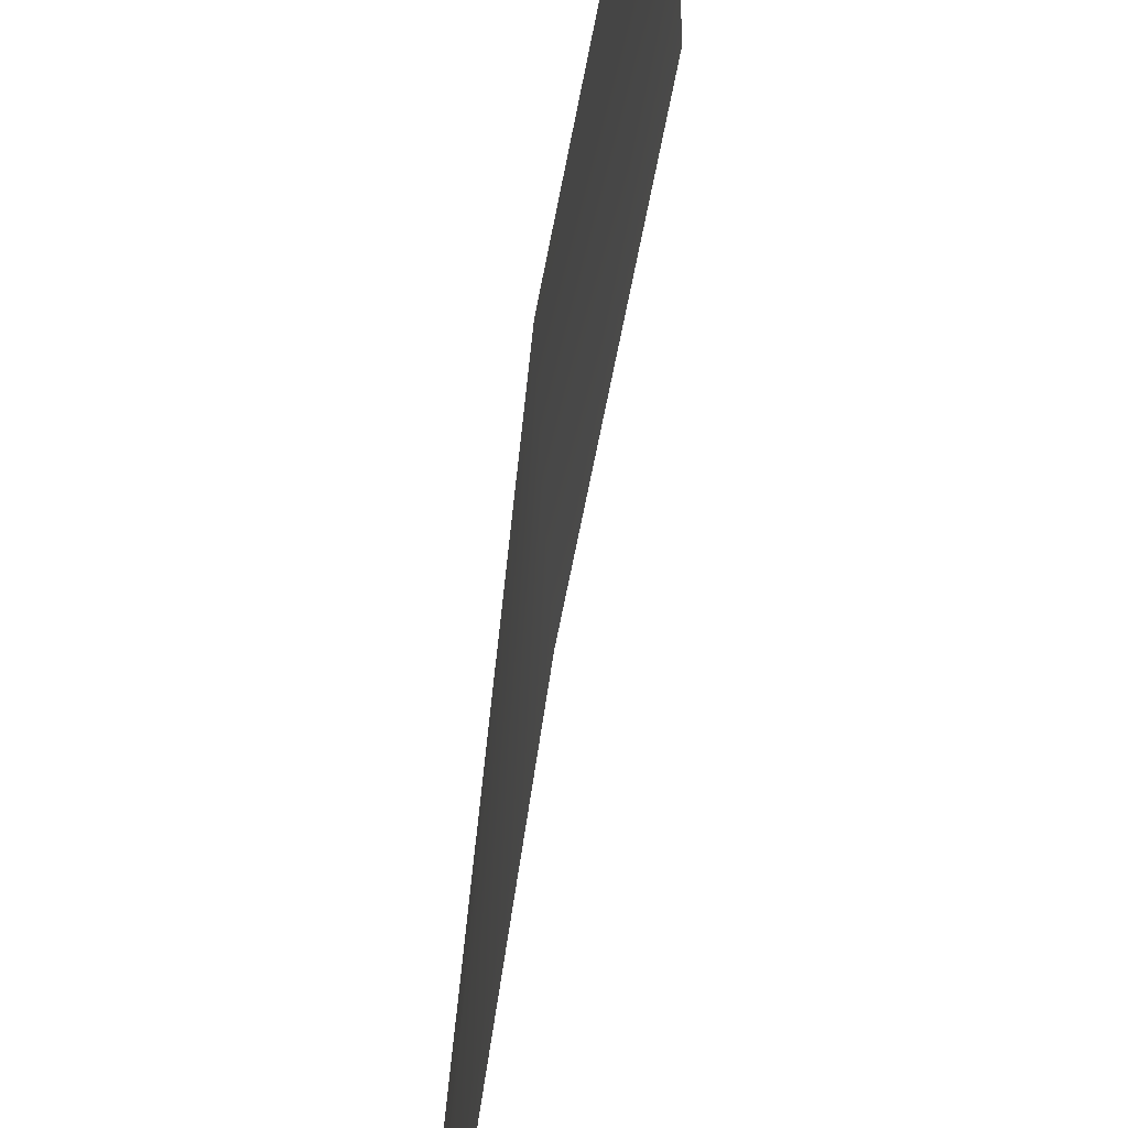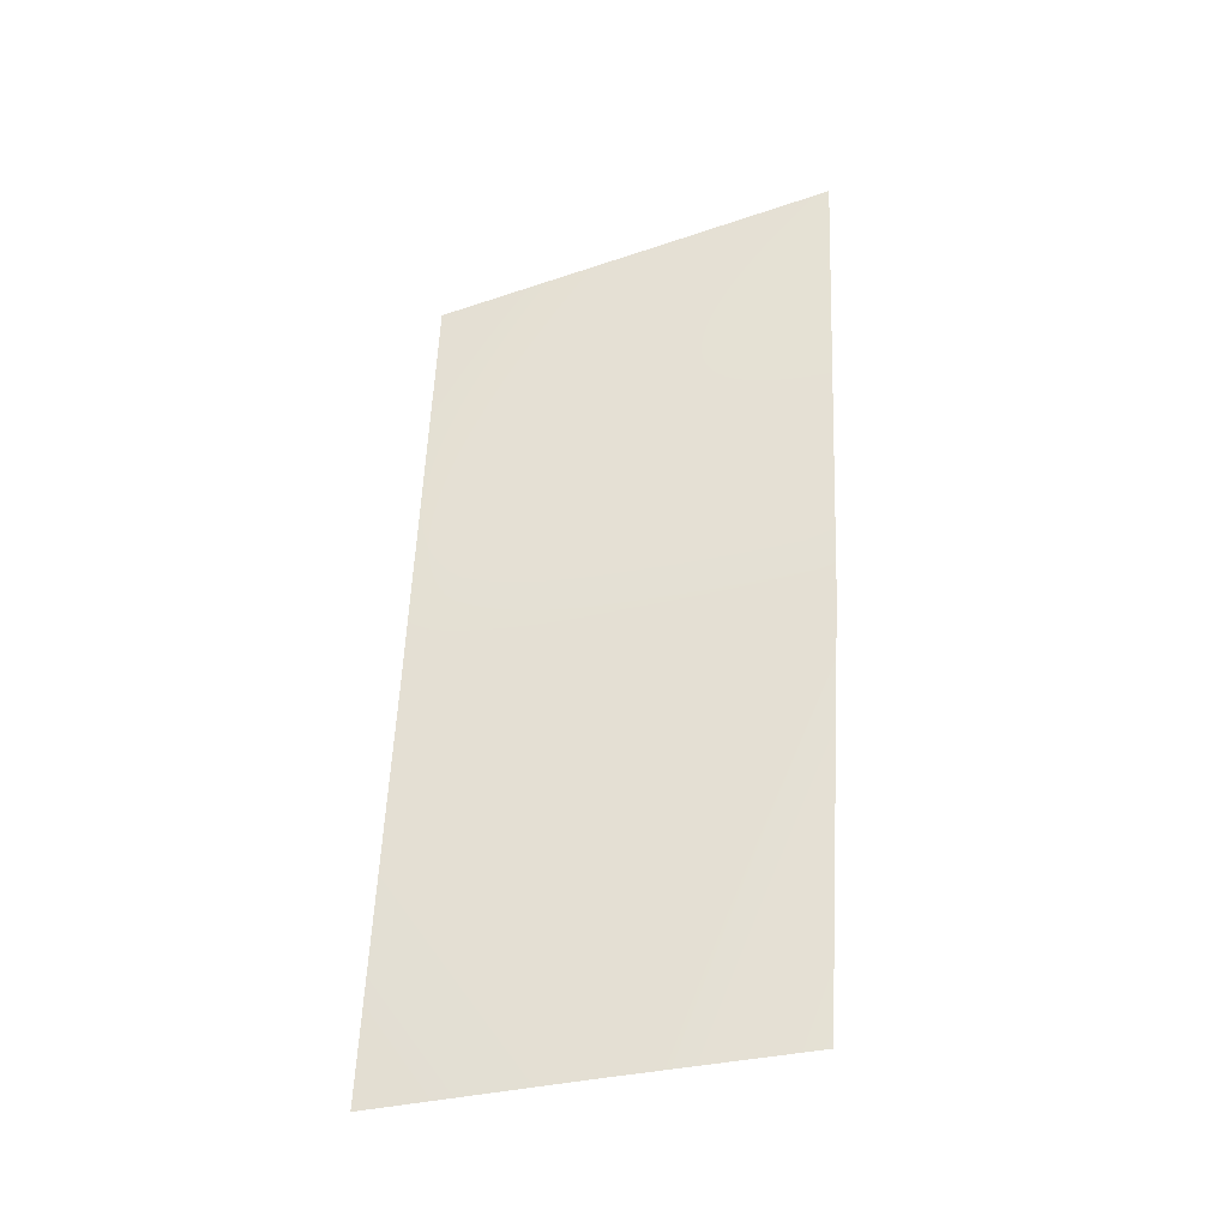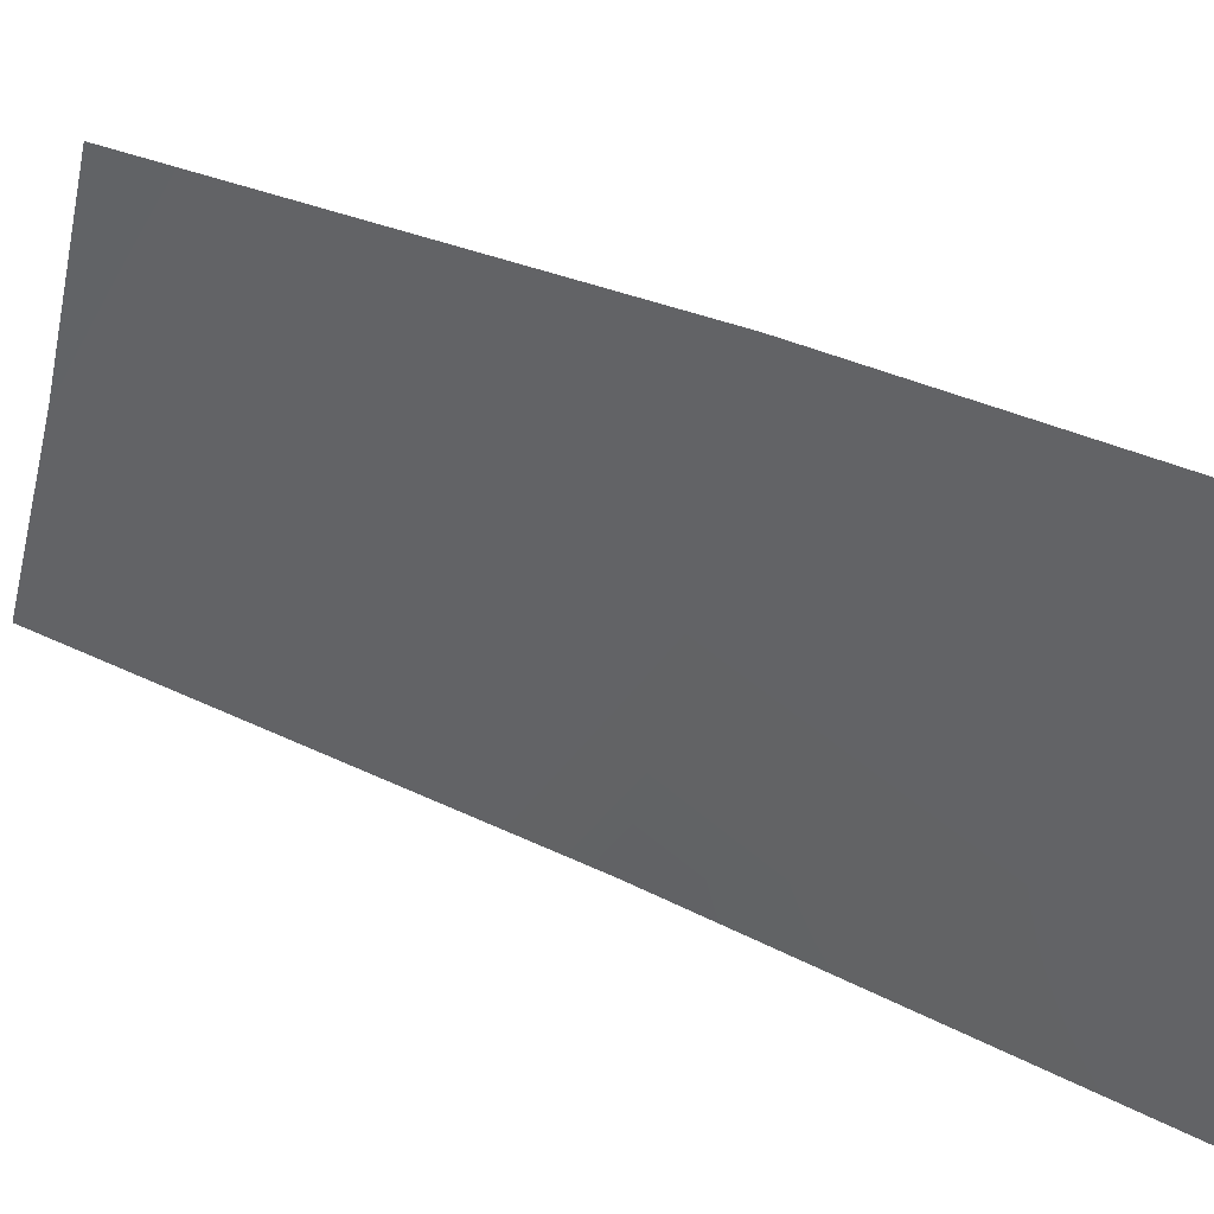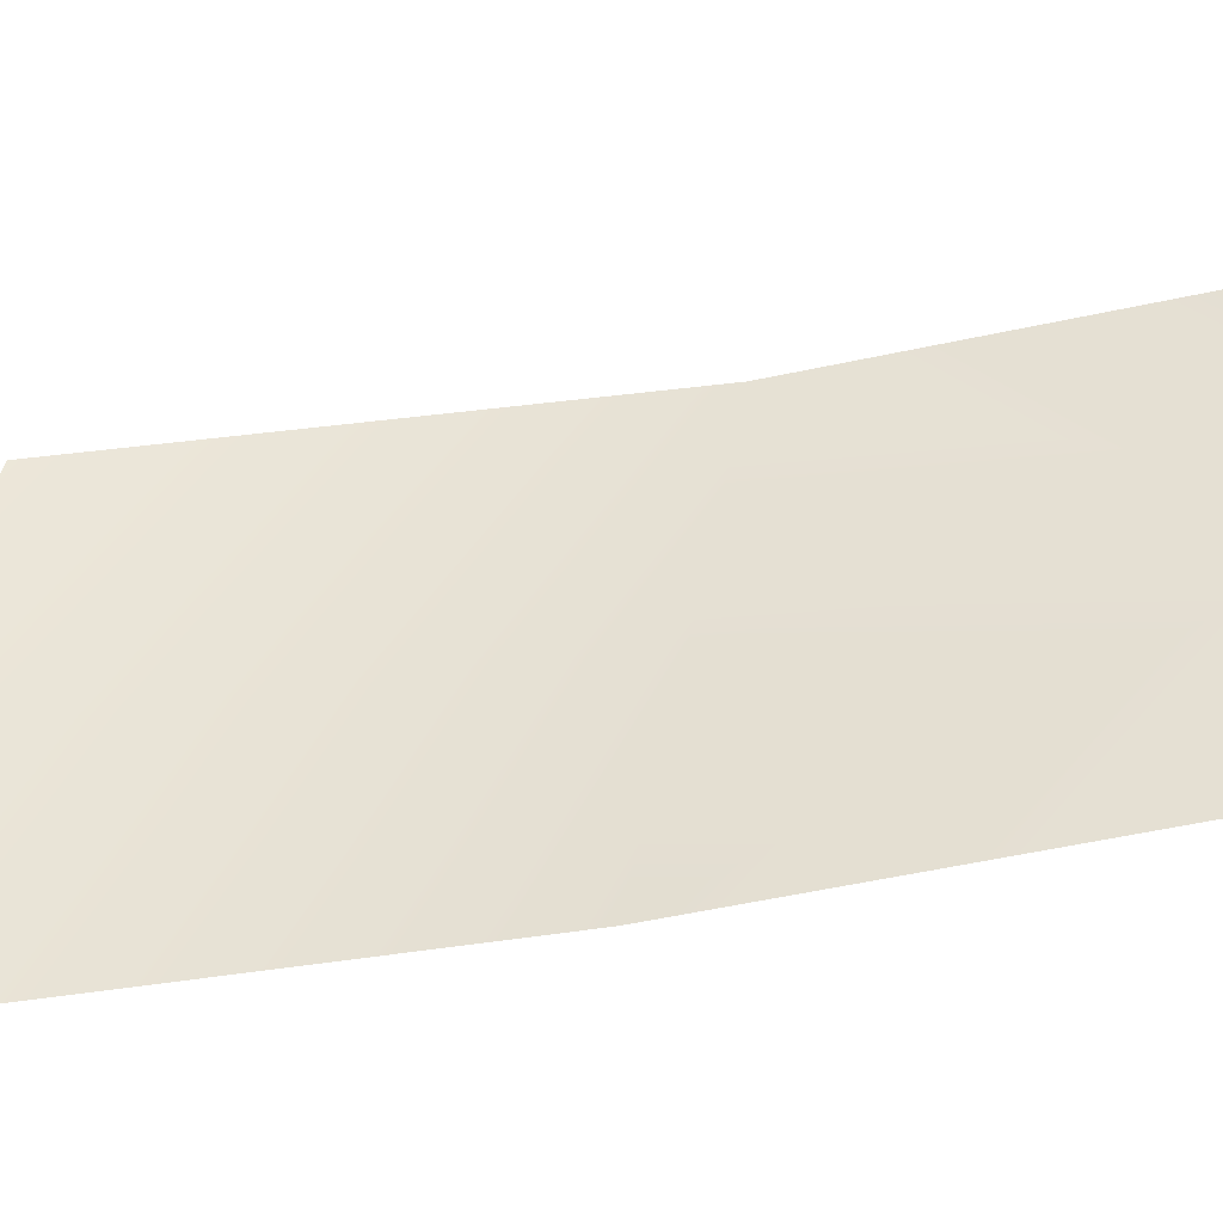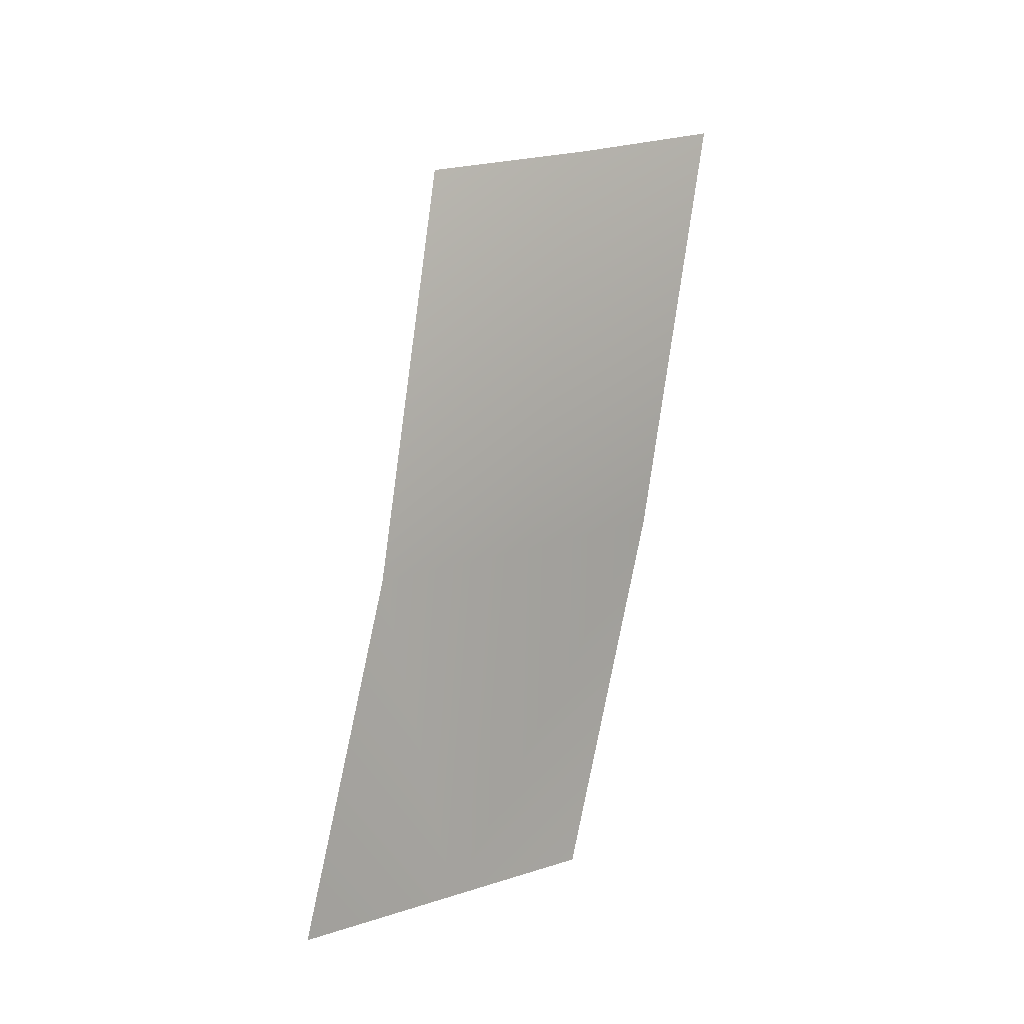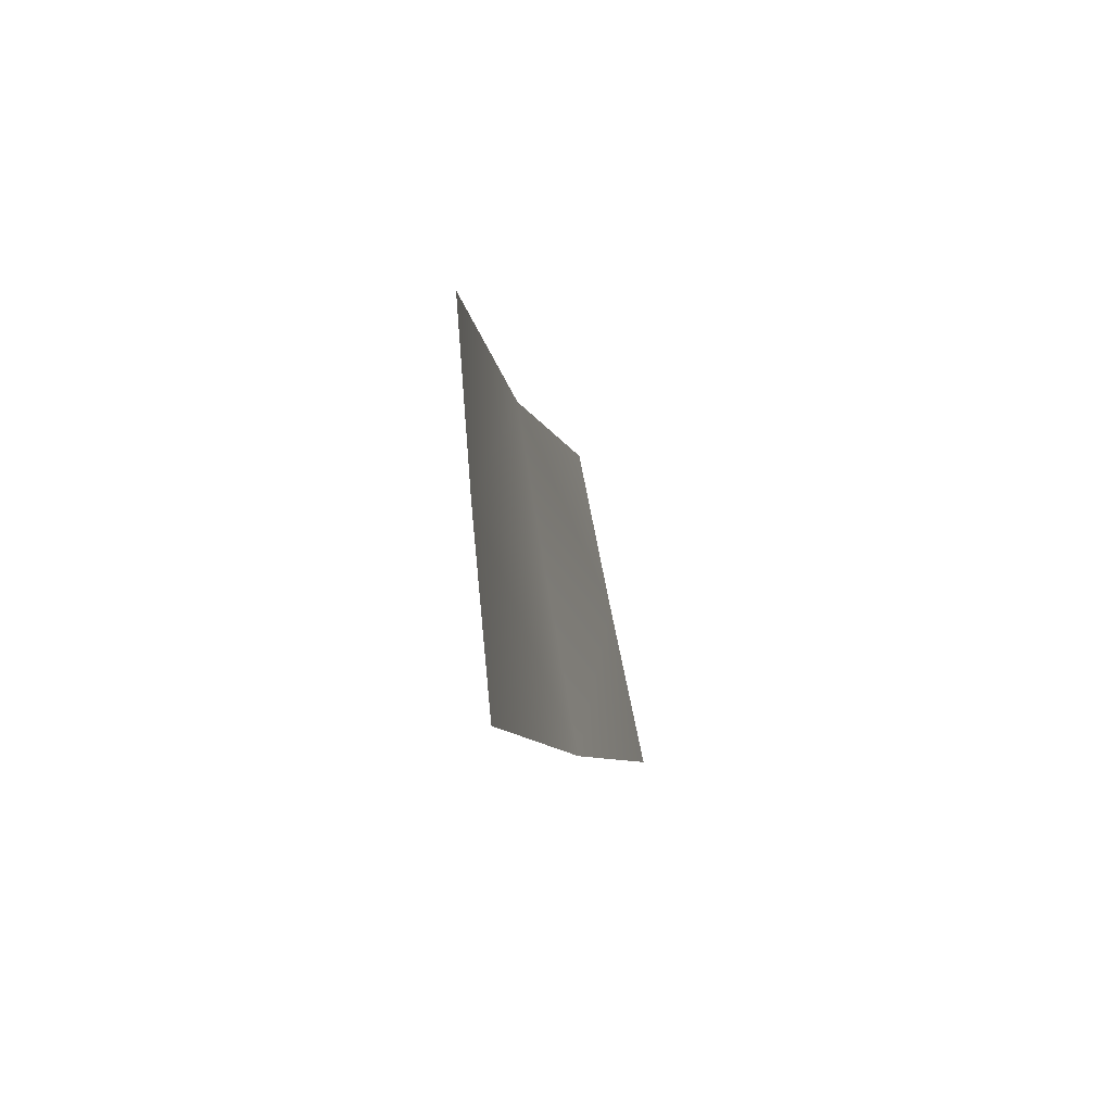
<metadata>
{"format":"obj","ext":"obj","renderer":"f3d","projection":"perspective","resolution":1024,"background":"white","views":[{"elev":73.5,"azim":-0.6,"up":"+Y"},{"elev":-36.9,"azim":-82.3,"up":"+Z"},{"elev":39.8,"azim":114.4,"up":"+Y"},{"elev":-42.4,"azim":88.2,"up":"+Y"},{"elev":-2.7,"azim":-132.4,"up":"+Z"},{"elev":76.8,"azim":-8.0,"up":"+Z"}]}
</metadata>
<code>
o model_294
v -0.1724 -0.08455 0.08052
v -0.172 -0.07212 0.07711
v -0.1675 -0.08298 0.05132
v -0.1679 -0.07042 0.0489
v -0.1625 -0.06824 0.024
v -0.1681 -0.05724 0.04653
v -0.1631 -0.05492 0.02262
v -0.1618 -0.08089 0.02526
v -0.1712 -0.05903 0.07378
f 1 2 3
f 2 4 3
f 3 4 5
f 4 6 5
f 5 6 7
f 6 7 7
f 7 7 5
f 7 5 5
f 5 5 3
f 5 8 3
f 3 8 8
f 8 4 8
f 8 4 4
f 4 2 4
f 4 2 6
f 2 9 6

</code>
